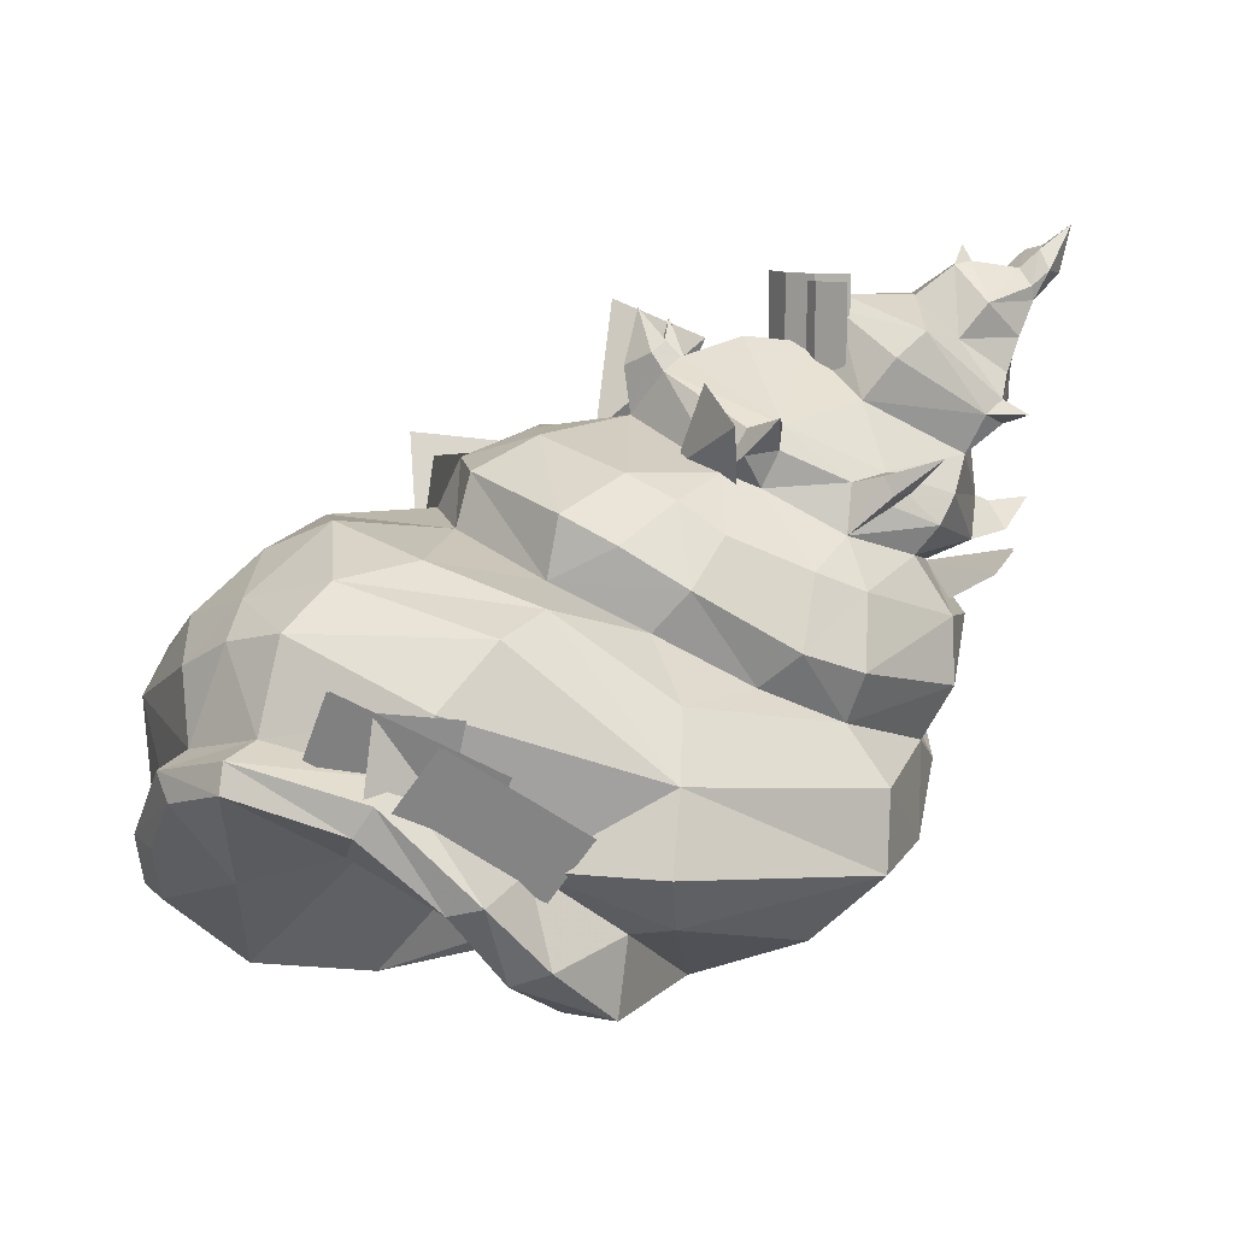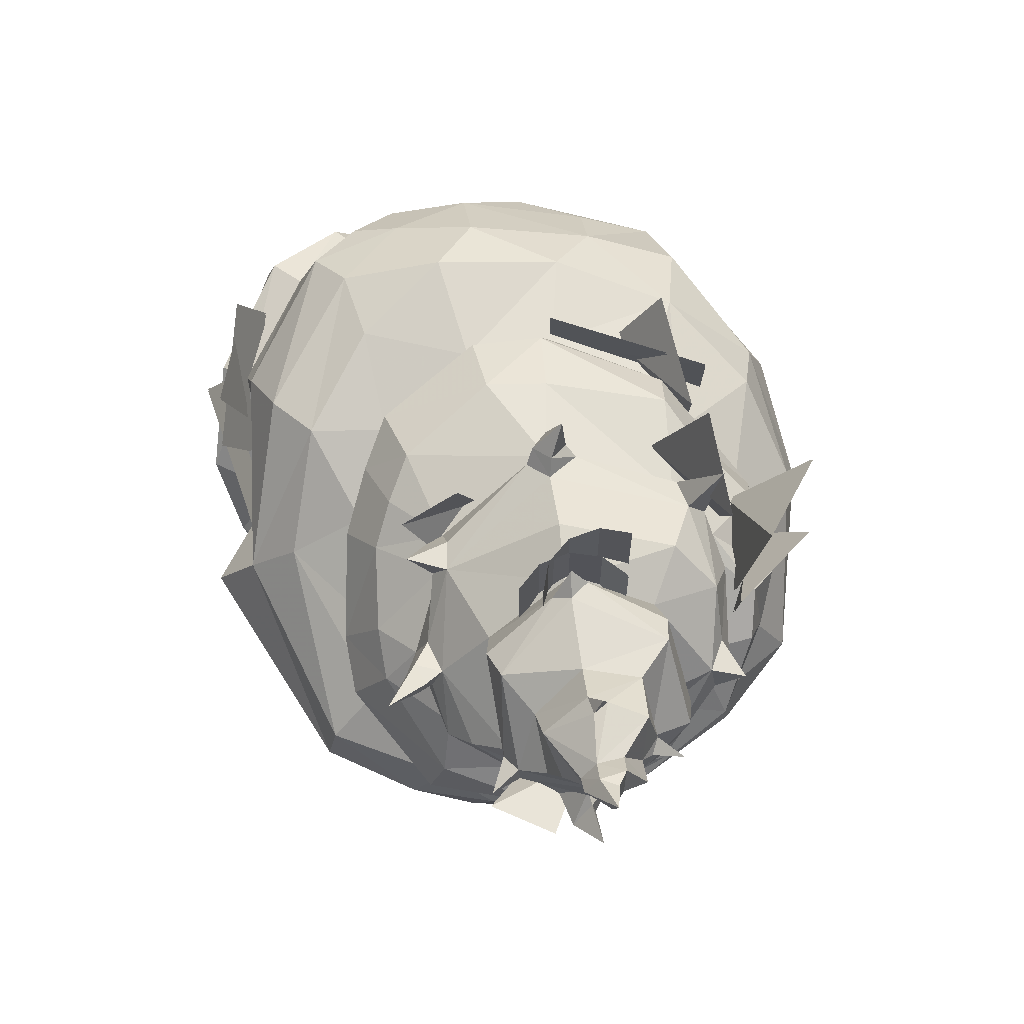
<metadata>
{"format":"obj","ext":"obj","renderer":"f3d","projection":"perspective","resolution":1024,"background":"white","views":[{"elev":10.6,"azim":-12.2,"up":"+Z"},{"elev":66.9,"azim":82.5,"up":"+Z"}]}
</metadata>
<code>
g huodong_fuben_417_zhiwu05_03
v -9.142 13.06 7.426
v -16.66 8.584 8.65
v -15.68 9.04 12.89
v -8.134 13.92 11.27
v -18.36 2.717 8.131
v -18.62 2.585 12.22
v 8.151 -10.21 6.823
v 5.694 -8.179 3.822
v 8.405 -3.692 3.44
v 10.69 -6.262 7.014
v 9.244 5.19 3.771
v 12.32 3.623 6.958
v 11.72 -3.43 6.9
v -0.9719 13.78 13.43
v 5.988 10.43 13.42
v 6.151 12.76 8.83
v -2.368 14.68 10
v -15.69 5.575 15.11
v -13.34 5.528 17.25
v -12.47 9.706 15.74
v -17.4 -3.909 14.68
v -16.82 -0.2544 15.91
v -17.52 2.686 14.18
v -1.174 -14.68 8.409
v -0.6218 -12.93 6.062
v -3.898 -5.557 17.66
v -3.422 -5.514 20.19
v -6.014 -1.06 21.28
v -6.647 -1.25 19.09
v -0.1574 8.214 21.38
v 2.493 10.75 19.48
v 1.002 11.07 17.57
v -1.921 8.526 19.93
v -0.6976 -4.741 21.55
v -3.25 -0.744 22.6
v 1.102 -7.906 17.51
v 2.736 -6.634 19.35
v 1.077 -5.785 20.59
v -1.391 -6.708 19.08
v 3.342 -3.58 21.31
v 0.8589 1.426 23.03
v 4.814 -3.967 20.69
v 4.814 -3.967 20.69
v 7.858 -5.392 18.97
v 8.171 -4.836 20.95
v 5.445 -4.252 22.18
v 4.465 7.997 23.11
v 4.608 7.175 24.28
v 8.153 7.909 23.4
v 6.7 8.676 21.68
v 6.691 6.209 25.07
v 5.452 1.321 26.11
v 7.971 1.18 25.82
v 8.974 4.983 24.32
v 15.23 1.798 21.85
v 16.75 1.569 22.81
v 15.38 -1.676 22.67
v 13.75 -1.904 21.53
v 14.47 -2.26 23.12
v 10.64 -2.482 25.47
v 9.346 -2.231 23.81
v 13.75 -1.904 21.53
v 11.71 4.976 27.44
v 9.487 1.239 27.73
v 12.59 1.248 27.64
v 13.25 3.628 27.56
v 12 -2.03 26.45
v 13.75 -0.8529 26.01
v 15.9 -0.6106 24.61
v 17.01 2.066 24.37
v 17.29 2.247 25.94
v 16.56 -0.1044 25.98
v 14.21 1.198 28.84
v 14.52 1.968 28.86
v 15.01 -0.7159 27.42
v 15.9 -0.6106 24.61
v 16.56 -0.1044 25.98
v 17.66 1.532 27.26
v 17.4 0.6216 27.38
v 14.97 1.34 28.97
v 16.96 1.173 28.67
v 15.31 3.525 28.72
v 17.27 0.5074 27.97
v 17.4 0.6216 27.38
v 18.02 0.5125 28.59
v 17.82 1.142 29.41
v -15.1 -8.955 12.91
v -10.43 -12.18 11.97
v -9.108 -11.86 14.15
v -14.09 -7.973 16.55
v -16.42 -10.19 12.47
v -11.49 -13.36 11.34
v -17.36 -5.827 11.95
v -18.6 -6.873 11.46
v -17.85 -2.036 8.372
v -19.34 -3.393 8.172
v -7.828 -14.47 7.733
v -5.742 -11.6 8.218
v -18.81 -5.291 8.108
v -18.27 -7.851 10.43
v -16.63 -10.58 11.31
v -12.23 -13.08 10.15
v -9.091 -13.77 7.348
v -11.93 -8.475 8.215
v -6.226 -8.124 7.153
v 7.248 -7.596 12.13
v 3.729 -7.69 13.66
v 0.1233 -10.63 13.77
v 8.382 -9.718 10.04
v 4.379 11.73 4.932
v -3.365 13.84 6.112
v -6.739 2.812 19.34
v -5.89 2.136 21.44
v -3.375 7.452 20.65
v -4.367 7.138 18.52
v -11.1 3.632 19.08
v -11.48 -2.067 19.7
v -0.2684 -7.274 15.84
v -6.571 -10.77 16.54
v -12.03 -6.632 18.17
v 5.245 -8.571 15.07
v 6.137 -6.971 17.88
v 1.967 0.3762 24.85
v 0.8589 1.426 23.03
v 3.342 -3.58 21.31
v 4.377 -3.465 22.98
v 2.884 6.905 21.9
v -1.662 7.267 22.07
v -2.964 1.953 22.57
v 7.858 -5.392 18.97
v 1.852 2.589 24.84
v 3.227 6.886 23.89
v 2.884 6.905 21.9
v 9.147 0.4965 27.13
v 10.94 -4.27 17.93
v 11.91 -4.413 19.09
v 9.814 -4.851 19.96
v -7.352 12.9 14.33
v -2.251 8.394 17.52
v -8.821 10.56 3.4
v -16.1 7.427 5.221
v -15.75 -5.681 6.685
v -18.36 -2.928 5.473
v -14.85 0.09369 1.762
v -18.91 -1.056 5.592
v -15.66 2.06 2.382
v -5.255 -13.56 4.933
v -1.863 -10.6 5.293
v 9.703 -4.36 21.23
v 5.714 -3.633 23.1
v 0.9183 10.55 15.58
v -2.439 -11.45 2.282
v -6.751 -12.95 4.355
v -4.402 -10.74 2.533
v 2.885 1.284 25.32
v 8.254 -6.873 17.02
v 10.94 -4.27 17.93
v -4.538 -9.063 17.24
v -8.628 -5.993 18.7
v -15.91 -5.897 15.92
v 14.84 0.1608 17.74
v 11.91 -4.413 19.09
v 10.94 -4.27 17.93
v 13.34 1.463 16.78
v 12.84 -3.432 20.16
v 12.84 -3.432 20.16
v 15.38 1.328 19.38
v 9.016 7.269 17.5
v 8.843 9.858 18.06
v 7.048 10.19 19.44
v 5.426 8.283 20.35
v 7.754 -8.419 14.2
v -0.4584 -12.83 11.32
v -4.813 12.13 16.38
v -8.89 8.901 17.74
v 11.45 6.554 16.66
v 10.08 8.427 19.92
v 11.49 7.559 19.94
v 13.64 5.061 17
v 11.45 6.554 16.66
v 12.37 4.715 14.44
v 10.42 5.262 14.81
v 9.016 7.269 17.5
v 5.426 8.283 20.35
v 17.59 2.254 29.35
v 16.83 2.297 28.67
v 8.858 2.008 27.65
v 10.57 5.162 26.73
v -9.886 5.929 0.4802
v -9.319 3.85 -0.1413
v 7.423 10.71 16.12
v 10.47 8.806 12.7
v 9.603 8.272 11.39
v -17.5 1.655 5.651
v -14.33 4.839 3.694
v -13.96 -0.1998 18.37
v 9.301 9.468 8.073
v 5.64 11.39 17.82
v -15.09 -3.82 17.13
v 0.8589 1.426 23.03
v 1.967 0.3762 24.85
v 1.539 0.6918 25.57
v 0.5874 1.417 25.01
v 2.885 1.284 25.32
v 2.3 1.426 25.97
v 1.539 0.6918 25.57
v 1.967 0.3762 24.85
v 1.852 2.589 24.84
v 1.489 2.174 25.37
v 2.3 1.426 25.97
v 2.885 1.284 25.32
v 0.8589 1.426 23.03
v 0.5874 1.417 25.01
v 1.489 2.174 25.37
v 1.852 2.589 24.84
v 9.703 -4.36 21.23
v 8.171 -4.836 20.95
v 9.249 -5.525 21.25
v 10.23 -5.135 21.32
v 7.858 -5.392 18.97
v 9.501 -5.975 20.51
v 9.249 -5.525 21.25
v 8.171 -4.836 20.95
v 9.501 -5.975 20.51
v 7.858 -5.392 18.97
v 9.814 -4.851 19.96
v 10.39 -5.597 20.62
v 9.814 -4.851 19.96
v 9.703 -4.36 21.23
v 10.23 -5.135 21.32
v 10.39 -5.597 20.62
v 14.96 2.357 18.36
v 16.03 1.614 18.29
v 16.45 0.5621 18.04
v 14.84 0.1608 17.74
v 14.96 2.357 18.36
v 15.38 1.328 19.38
v 15.96 1.446 19.13
v 16.03 1.614 18.29
v 15.38 1.328 19.38
v 14.84 0.1608 17.74
v 16.45 0.5621 18.04
v 15.96 1.446 19.13
v 11.11 8.536 14.74
v 18.02 0.5125 28.59
v 18.83 1.559 28.4
v 18.07 2.115 28.14
v 1.59 -5.65 1.951
v 4.862 0.999 1.634
v 0.4089 5.07 0.9578
v -8.644 7.211 2.535
v 1.43 7.831 1.775
v -1.999 -0.948 6.597
v 9.244 5.19 3.771
v 12.32 3.623 6.958
v 15.32 -1.744 23.66
v 12.71 4.758 11.41
v 13.64 5.061 17
v 4.652 8.512 20.76
v 12.44 -2.569 9.356
v 12.23 1.428 11.41
v 11.22 -4.702 10.64
v 14.39 -0.5225 14.82
v 12.4 -4.734 15.54
v 12.29 -5.448 12.92
v 13.34 1.463 16.78
v 14.96 2.357 18.36
v 12.78 3.618 17.95
v 14.91 3.913 24.65
v 14.29 5.711 23.93
v 8.435 1.184 26.85
v 16.39 3.217 26.42
v 15.49 3.98 26.43
v 18.21 1.862 29.54
v 13.46 1.675 9.985
v 12.23 1.428 11.41
v 13.46 1.675 9.985
v -8.322 -0.9367 8.213
v 9.904 8.015 21.36
v 19.34 1.645 30.4
v 0.4089 5.07 0.9578
v 1.59 -5.65 1.951
v -0.2778 -4.476 1.103
v -1.467 3.465 2.029
v -9.886 5.929 0.4802
v -9.886 5.929 0.4802
v 14.43 4.603 20.05
v 15.38 -1.676 22.67
v 15.27 3.835 21.81
v 14.12 2.519 15.21
v 13.94 1.668 13.13
v 13.34 1.463 16.78
v 13.94 1.668 13.13
v 11.78 5.331 20.83
v 12.88 6.07 22.45
v 11.25 7.344 21.38
v 15.76 3.164 23.62
v 15.82 4.176 25.6
v 15.32 -1.744 23.66
v 16.11 3.694 26.02
v 17.58 3.211 27.27
v 0.4089 5.07 0.9578
v 1.43 7.831 1.775
v -1.755 10.7 2.231
v -4.319 1.671 6.103
v 14.12 2.519 15.21
v 5.445 -4.252 22.18
v 4.012 -4.44 22.03
v 4.814 -3.967 20.69
v 3.342 -3.58 21.31
v 4.012 -4.44 22.03
v 4.377 -3.465 22.98
v 3.342 -3.58 21.31
v 2.884 6.905 21.9
v 3.227 6.886 23.89
v 2.8 7.581 22.96
v 2.884 6.905 21.9
v 2.8 7.581 22.96
v 4.465 7.997 23.11
v 1.291 2.003 27.24
v 1.291 2.003 27.24
v 1.291 2.003 27.24
v 5.167 -5.326 23.54
v 5.445 -4.252 22.18
v 5.714 -3.633 23.1
v 5.167 -5.326 23.54
v 5.714 -3.633 23.1
v 4.377 -3.465 22.98
v 5.167 -5.326 23.54
v 5.167 -5.326 23.54
v 11.28 -6.867 22.05
v 11.28 -6.867 22.05
v 11.28 -6.867 22.05
v 8.541 1.347 28.4
v 8.435 1.184 26.85
v 9.147 0.4965 27.13
v 8.541 1.347 28.4
v 9.147 0.4965 27.13
v 9.487 1.239 27.73
v 4.131 8.69 26.31
v 3.227 6.886 23.89
v 4.608 7.175 24.28
v 4.131 8.69 26.31
v 4.608 7.175 24.28
v 4.465 7.997 23.11
v 4.131 8.69 26.31
v 17.76 1.695 19.22
v 17.76 1.695 19.22
v 17.76 1.695 19.22
v 11.67 8.795 21.26
v 10.08 8.427 19.92
v 9.904 8.015 21.36
v 11.67 8.795 21.26
v 9.904 8.015 21.36
v 11.25 7.344 21.38
v 11.25 7.344 21.38
v 11.49 7.559 19.94
v 11.67 8.795 21.26
v 11.49 7.559 19.94
v 10.08 8.427 19.92
v 15.38 -1.676 22.67
v 15.32 -1.744 23.66
v 16.04 -2.924 23.13
v 15.32 -1.744 23.66
v 14.47 -2.26 23.12
v 16.04 -2.924 23.13
v 14.47 -2.26 23.12
v 15.38 -1.676 22.67
v 16.04 -2.924 23.13
v 16.11 3.694 26.02
v 15.82 4.176 25.6
v 16.5 4.944 26.52
v 15.82 4.176 25.6
v 15.49 3.98 26.43
v 16.5 4.944 26.52
v 15.49 3.98 26.43
v 16.11 3.694 26.02
v 16.5 4.944 26.52
v 14.52 1.968 28.86
v 14.21 1.198 28.84
v 14.7 1.717 29.63
v 14.21 1.198 28.84
v 14.97 1.34 28.97
v 14.97 1.34 28.97
v 14.52 1.968 28.86
v 14.7 1.717 29.63
v 8.435 1.184 26.85
v 8.541 1.347 28.4
v 8.858 2.008 27.65
v 9.487 1.239 27.73
v 8.858 2.008 27.65
v -7.315 2.819 17.96
v -4.414 9.704 17.26
v -3.839 9.613 20.65
v -6.806 2.691 21.45
v -12.93 -12.13 15.23
v -13.7 -10.89 12.52
v -7.584 -12.48 9.505
v -6.811 -13.72 12.21
v -5.249 -12 7.091
v -3.617 -12.8 9.567
v -9.281 -14.07 13.48
v -10.91 -13.27 11.01
v 9.02 3.664 23.71
v 8.06 2.703 23.71
v 8.06 2.703 28.32
v 9.02 3.664 28.32
v 7.708 1.391 23.71
v 7.708 1.391 28.32
v 8.06 0.079 23.71
v 8.06 0.079 28.32
v 9.02 -0.8815 23.71
v 9.02 -0.8815 28.32
v 7.288 4.061 23.99
v 6.894 2.761 23.99
v 6.894 2.761 28.6
v 7.288 4.061 28.6
v 7.203 1.438 23.99
v 7.203 1.438 28.6
v 8.132 0.4468 23.99
v 8.132 0.4468 28.6
v 9.432 0.053 23.99
v 9.432 0.053 28.6
v 1.927 -1.809 21.36
v 2.839 -2.751 24.66
v 3.415 -5.244 23.27
v 3.898 -3.612 20.29
v -7.01 7.97 21.8
v -7.116 5.836 18.01
v -1.768 8.596 21.06
v -2.903 8.743 16.74
v 2.973 12.99 24
v 2.593 9.619 19.71
v 6.599 10.45 24.73
v 7.016 9.229 19.59
v 1.597 8.313 27.16
v 0.46 6.255 21.89
v 5.755 8.8 25.4
v 3.557 9.003 20.22
v 16.54 -0.2352 17.38
v 13.12 1.521 16.68
v 14.78 -2.874 16.86
v 12.49 -0.851 15.08
v -8.351 -13.44 14.26
v -11.36 -12.46 14.45
v -8.883 -12.32 10.61
v -11.92 -13.07 10.8
v 5.33 12.72 21.37
v 3.519 10.68 17.47
v 8.072 9.2 20.92
v 7.519 9.039 17.09
v -12.82 -12.13 15.23
v -6.698 -13.72 12.21
v -7.47 -12.48 9.505
v -13.59 -10.89 12.52
v -5.135 -12 7.091
v -10.8 -13.27 11.01
v -9.168 -14.07 13.48
v -3.503 -12.8 9.567
v -8.237 -13.44 14.26
v -8.77 -12.32 10.61
v -11.24 -12.46 14.45
v -11.81 -13.07 10.8
v 1.927 -1.905 21.36
v 3.415 -5.34 23.27
v 2.839 -2.848 24.66
v 3.898 -3.708 20.29
v 16.54 -0.2352 17.3
v 14.78 -2.874 16.77
v 13.12 1.521 16.6
v 12.49 -0.851 14.99
v 9.083 3.664 23.71
v 9.083 3.664 28.32
v 8.122 2.703 28.32
v 8.122 2.703 23.71
v 7.771 1.391 28.32
v 7.771 1.391 23.71
v 8.122 0.079 28.32
v 8.122 0.079 23.71
v 9.083 -0.8815 28.32
v 9.083 -0.8815 23.71
v 7.35 4.061 23.99
v 7.35 4.061 28.6
v 6.956 2.761 28.6
v 6.956 2.761 23.99
v 7.265 1.438 28.6
v 7.265 1.438 23.99
v 8.194 0.4468 28.6
v 8.194 0.4468 23.99
v 9.494 0.053 28.6
v 9.494 0.053 23.99
v 2.973 13.05 24
v 6.599 10.51 24.73
v 2.593 9.681 19.71
v 7.016 9.291 19.59
v 5.33 12.78 21.37
v 8.072 9.262 20.92
v 3.519 10.74 17.47
v 7.519 9.101 17.09
v 1.597 8.368 27.16
v 5.755 8.855 25.4
v 0.46 6.31 21.89
v 3.557 9.058 20.22
v -7.387 2.819 17.96
v -6.877 2.691 21.45
v -3.91 9.613 20.65
v -4.486 9.704 17.26
v -7.082 7.97 21.8
v -1.839 8.596 21.06
v -7.188 5.836 18.01
v -2.974 8.743 16.74
f 1 2 3
f 3 4 1
f 2 5 6
f 6 3 2
f 7 8 9
f 9 10 7
f 11 12 13
f 13 9 11
f 14 15 16
f 16 17 14
f 3 18 19
f 19 20 3
f 6 21 22
f 22 23 6
f 7 24 25
f 25 8 7
f 26 27 28
f 28 29 26
f 30 31 32
f 32 33 30
f 27 34 35
f 35 28 27
f 36 37 38
f 38 39 36
f 34 40 41
f 41 35 34
f 37 42 40
f 40 38 37
f 43 44 45
f 45 46 43
f 47 48 49
f 49 50 47
f 51 52 53
f 53 54 51
f 55 56 57
f 57 58 55
f 59 60 61
f 61 62 59
f 63 64 65
f 65 66 63
f 67 68 65
f 65 64 67
f 69 70 71
f 71 72 69
f 73 74 66
f 66 65 73
f 68 75 73
f 73 65 68
f 68 76 77
f 77 75 68
f 71 78 79
f 79 72 71
f 74 80 81
f 81 82 74
f 81 80 75
f 75 83 81
f 75 77 84
f 84 83 75
f 83 85 86
f 86 81 83
f 87 88 89
f 89 90 87
f 88 87 91
f 91 92 88
f 87 93 94
f 94 91 87
f 93 95 96
f 96 94 93
f 88 92 97
f 97 98 88
f 96 99 100
f 100 94 96
f 94 100 101
f 101 91 94
f 91 101 102
f 102 92 91
f 103 97 92
f 92 102 103
f 104 105 103
f 103 102 104
f 106 107 108
f 108 109 106
f 110 111 17
f 17 16 110
f 112 113 114
f 114 115 112
f 29 112 116
f 116 117 29
f 36 39 26
f 26 118 36
f 119 120 90
f 90 89 119
f 3 6 23
f 23 18 3
f 37 36 121
f 121 122 37
f 123 124 125
f 125 126 123
f 127 128 129
f 129 41 127
f 42 37 122
f 122 130 42
f 124 131 132
f 132 133 124
f 134 53 61
f 61 60 134
f 44 135 136
f 136 137 44
f 1 4 17
f 17 111 1
f 138 14 17
f 17 4 138
f 115 114 33
f 33 139 115
f 2 1 140
f 140 141 2
f 142 99 143
f 143 144 142
f 96 145 143
f 143 99 96
f 143 145 146
f 146 144 143
f 98 97 147
f 147 148 98
f 45 149 150
f 150 46 45
f 33 32 151
f 151 139 33
f 152 147 153
f 153 154 152
f 123 126 150
f 150 155 123
f 156 157 130
f 130 122 156
f 120 119 158
f 158 159 120
f 87 90 160
f 160 93 87
f 161 162 163
f 163 164 161
f 136 165 149
f 149 137 136
f 166 162 161
f 161 167 166
f 168 169 170
f 170 171 168
f 36 118 107
f 107 121 36
f 106 172 121
f 121 107 106
f 173 24 7
f 7 109 173
f 139 174 175
f 175 115 139
f 112 115 175
f 175 116 112
f 176 177 178
f 178 179 176
f 168 180 181
f 181 182 168
f 183 184 50
f 50 177 183
f 48 132 131
f 131 155 48
f 185 186 81
f 81 86 185
f 48 155 52
f 52 51 48
f 187 188 54
f 54 53 187
f 173 108 158
f 158 119 173
f 3 20 138
f 138 4 3
f 189 190 144
f 144 146 189
f 191 192 193
f 193 15 191
f 194 5 141
f 141 195 194
f 22 196 19
f 19 18 22
f 193 197 16
f 16 15 193
f 191 198 170
f 170 169 191
f 33 114 128
f 128 30 33
f 199 160 90
f 90 120 199
f 35 129 113
f 113 28 35
f 39 38 34
f 34 27 39
f 121 172 156
f 156 122 121
f 200 201 202
f 202 203 200
f 204 205 206
f 206 207 204
f 208 209 210
f 210 211 208
f 212 213 214
f 214 215 212
f 216 217 218
f 218 219 216
f 220 221 222
f 222 223 220
f 224 225 226
f 226 227 224
f 228 229 230
f 230 231 228
f 232 233 234
f 234 235 232
f 236 237 238
f 238 239 236
f 240 241 242
f 242 243 240
f 119 89 173
f 191 244 192
f 245 79 246
f 78 247 246
f 85 83 84
f 100 99 142
f 104 101 142
f 102 101 104
f 159 29 117
f 120 117 199
f 22 199 196
f 174 138 175
f 174 14 138
f 248 249 9
f 250 251 252
f 148 248 25
f 153 103 105
f 105 253 154
f 254 197 255
f 256 68 67
f 10 109 7
f 193 192 255
f 182 257 244
f 174 151 14
f 258 181 180
f 64 63 187
f 170 198 259
f 259 31 127
f 109 108 173
f 16 197 110
f 160 21 93
f 260 261 262
f 20 175 138
f 26 158 118
f 263 264 265
f 266 157 264
f 127 171 259
f 129 35 41
f 267 161 164
f 268 267 164
f 167 58 166
f 149 165 62
f 269 270 63
f 187 53 271
f 70 57 56
f 76 68 256
f 82 272 273
f 71 247 78
f 82 81 186
f 246 247 274
f 274 185 86
f 106 109 262
f 275 261 260
f 257 276 277
f 32 198 15
f 278 104 142
f 25 24 98
f 198 191 15
f 20 19 175
f 116 196 117
f 26 39 27
f 265 172 106
f 113 128 114
f 128 127 30
f 264 156 172
f 50 279 177
f 61 53 150
f 246 280 245
f 274 280 246
f 86 280 274
f 85 280 86
f 113 129 128
f 104 278 105
f 93 21 6
f 93 6 95
f 19 116 175
f 196 199 117
f 40 34 38
f 29 28 113
f 112 29 113
f 9 8 248
f 95 194 146
f 25 98 148
f 1 111 140
f 142 144 278
f 97 103 153
f 281 282 283
f 282 152 283
f 96 95 145
f 97 153 147
f 5 2 141
f 5 95 6
f 195 146 194
f 62 61 149
f 184 133 47
f 154 153 105
f 152 148 147
f 282 148 152
f 283 284 281
f 152 154 283
f 285 195 251
f 146 195 286
f 95 146 145
f 9 13 10
f 167 55 58
f 167 267 287
f 62 288 59
f 269 55 289
f 66 269 63
f 149 61 150
f 290 291 181
f 292 290 258
f 265 106 262
f 265 293 263
f 293 262 261
f 291 276 181
f 244 191 169
f 15 151 32
f 259 171 170
f 255 197 193
f 260 13 275
f 257 192 244
f 182 244 168
f 15 14 151
f 176 183 177
f 50 184 47
f 51 54 49
f 164 179 268
f 268 294 287
f 287 294 295
f 179 296 268
f 295 294 54
f 54 296 49
f 49 296 279
f 49 279 50
f 13 12 275
f 150 53 52
f 267 268 287
f 268 296 294
f 294 296 54
f 179 178 296
f 295 54 188
f 55 167 289
f 167 287 289
f 289 287 270
f 289 270 269
f 269 297 55
f 270 295 188
f 287 295 270
f 66 273 269
f 270 188 63
f 298 70 56
f 56 297 298
f 297 56 55
f 70 299 57
f 70 300 272
f 70 301 71
f 71 301 247
f 70 69 299
f 298 297 269
f 70 272 301
f 272 82 186
f 301 185 247
f 301 272 186
f 301 186 185
f 247 185 274
f 49 48 51
f 52 155 150
f 265 264 172
f 264 157 156
f 263 266 264
f 265 262 293
f 70 298 300
f 66 82 273
f 80 73 75
f 74 82 66
f 134 271 53
f 273 298 269
f 272 300 273
f 32 31 198
f 244 169 168
f 108 118 158
f 158 26 159
f 108 107 118
f 160 199 21
f 64 134 67
f 67 59 256
f 302 303 249
f 276 182 181
f 257 277 255
f 192 257 255
f 248 8 25
f 95 5 194
f 195 141 251
f 251 304 252
f 105 278 253
f 190 281 284
f 190 189 281
f 144 190 278
f 278 190 305
f 305 190 284
f 283 253 284
f 284 253 305
f 305 253 278
f 252 110 254
f 141 140 251
f 140 111 304
f 250 285 251
f 159 26 29
f 174 139 151
f 101 100 142
f 253 283 154
f 79 78 246
f 303 11 249
f 111 110 304
f 304 110 252
f 251 140 304
f 254 110 197
f 11 9 249
f 248 302 249
f 196 116 19
f 18 23 22
f 120 159 117
f 22 21 199
f 198 31 259
f 31 30 127
f 89 98 173
f 98 24 173
f 89 88 98
f 13 260 10
f 306 263 293
f 306 266 263
f 260 262 10
f 10 262 109
f 182 276 257
f 258 290 181
f 63 188 187
f 134 60 67
f 67 60 59
f 307 308 309
f 310 311 312
f 308 313 309
f 314 315 316
f 317 318 319
f 203 202 320
f 206 205 321
f 320 210 209
f 322 214 213
f 308 307 323
f 324 325 326
f 327 328 329
f 312 311 330
f 231 230 331
f 332 224 227
f 219 218 332
f 333 222 221
f 334 335 336
f 337 338 339
f 340 316 315
f 341 342 343
f 340 344 345
f 319 318 346
f 234 233 347
f 348 239 238
f 243 242 349
f 350 351 352
f 353 354 355
f 350 356 357
f 358 359 360
f 361 362 363
f 364 365 366
f 367 368 369
f 370 371 372
f 373 374 375
f 376 377 378
f 379 380 381
f 382 383 381
f 384 385 386
f 387 388 389
f 388 390 391
f 392 393 394
f 394 395 392
f 396 397 398
f 398 399 396
f 400 401 402
f 402 403 400
f 404 405 406
f 406 407 404
f 405 408 409
f 409 406 405
f 408 410 411
f 411 409 408
f 410 412 413
f 413 411 410
f 414 415 416
f 416 417 414
f 415 418 419
f 419 416 415
f 418 420 421
f 421 419 418
f 420 422 423
f 423 421 420
f 424 425 426
f 427 424 426
f 428 429 430
f 429 431 430
f 432 433 434
f 433 435 434
f 436 437 438
f 437 439 438
f 440 441 442
f 441 443 442
f 444 445 446
f 446 445 447
f 448 449 450
f 449 451 450
f 452 453 454
f 454 455 452
f 456 457 458
f 458 459 456
f 460 461 462
f 461 463 462
f 464 465 466
f 467 465 464
f 468 469 470
f 470 469 471
f 472 473 474
f 474 475 472
f 475 474 476
f 476 477 475
f 477 476 478
f 478 479 477
f 479 478 480
f 480 481 479
f 482 483 484
f 484 485 482
f 485 484 486
f 486 487 485
f 487 486 488
f 488 489 487
f 489 488 490
f 490 491 489
f 492 493 494
f 494 493 495
f 496 497 498
f 498 497 499
f 500 501 502
f 502 501 503
f 504 505 506
f 506 507 504
f 508 509 510
f 510 509 511

</code>
